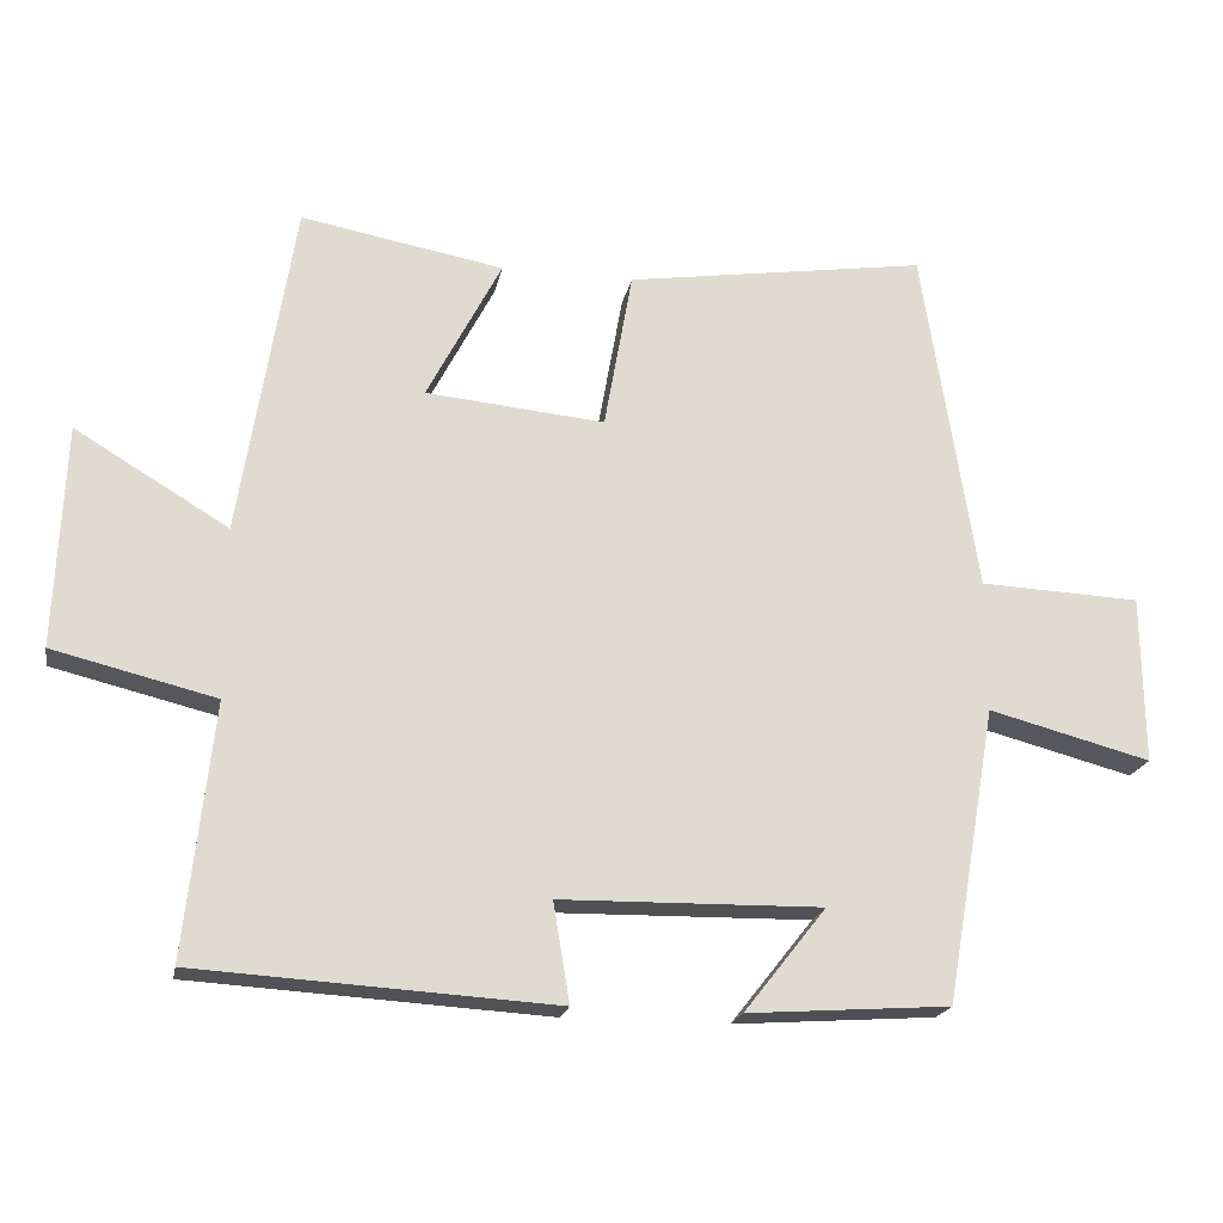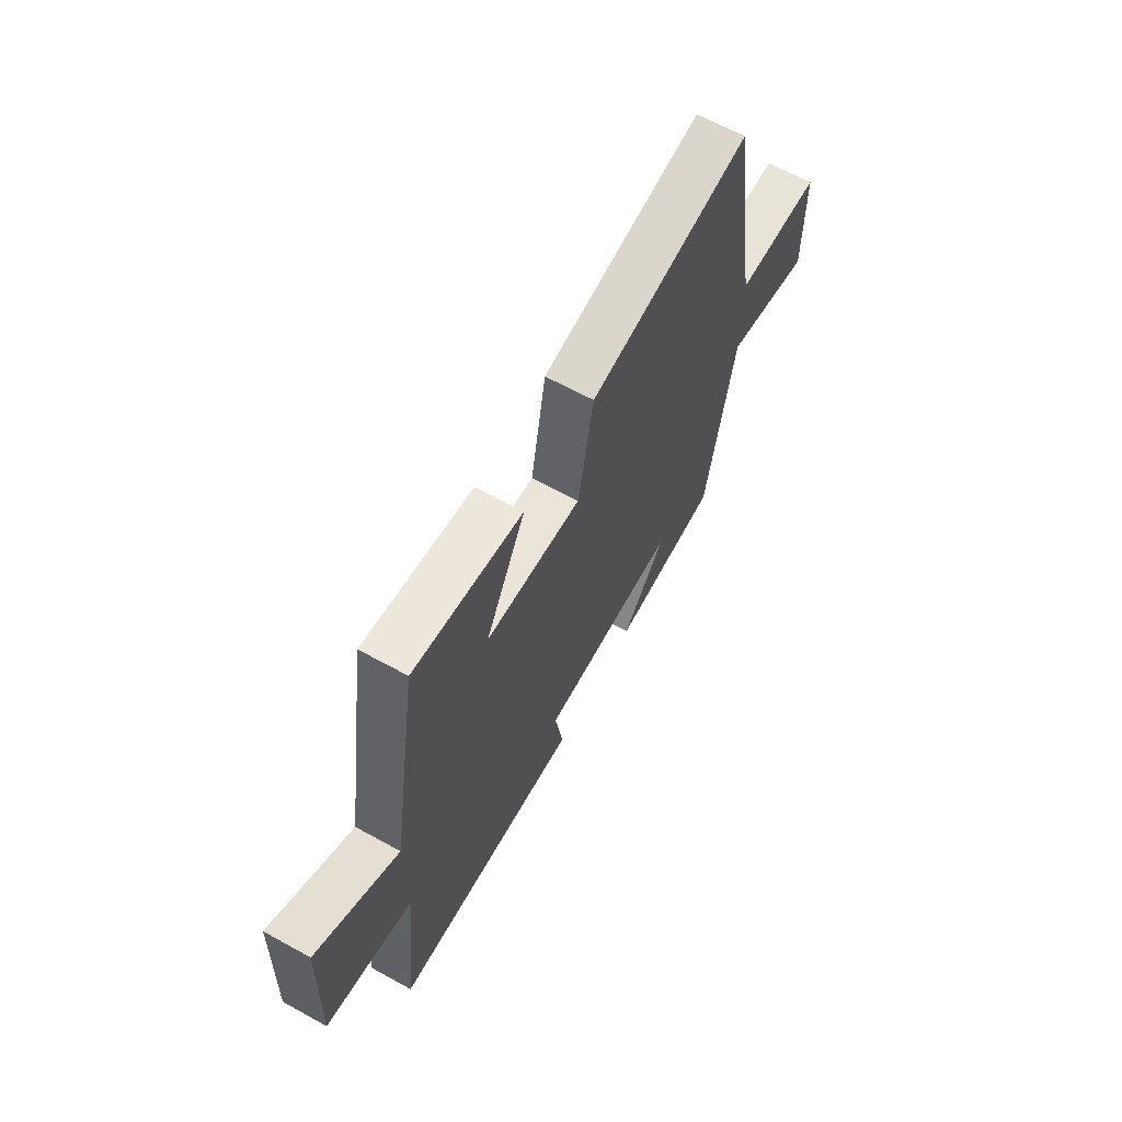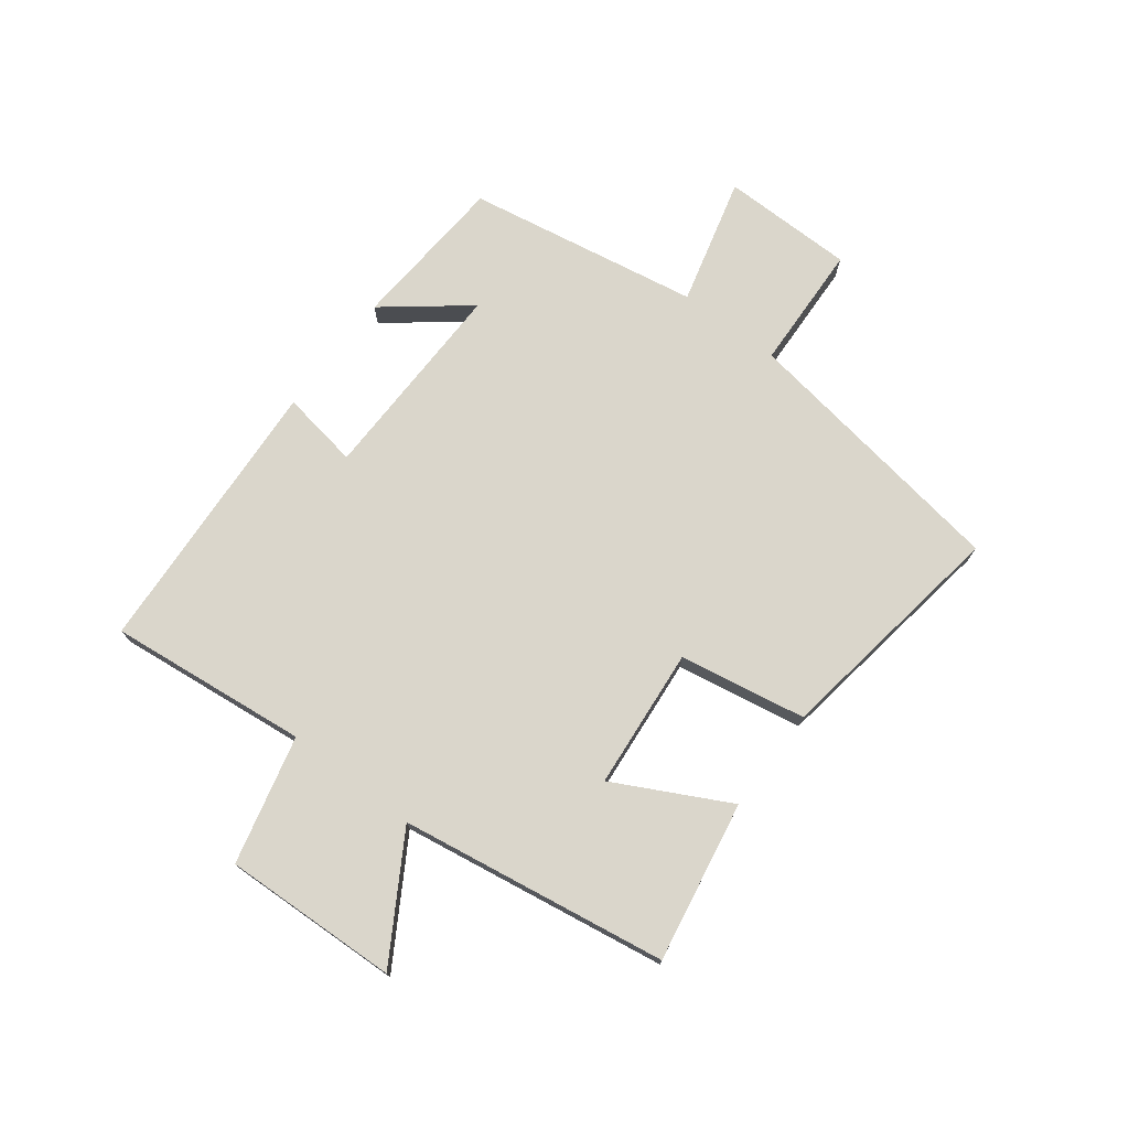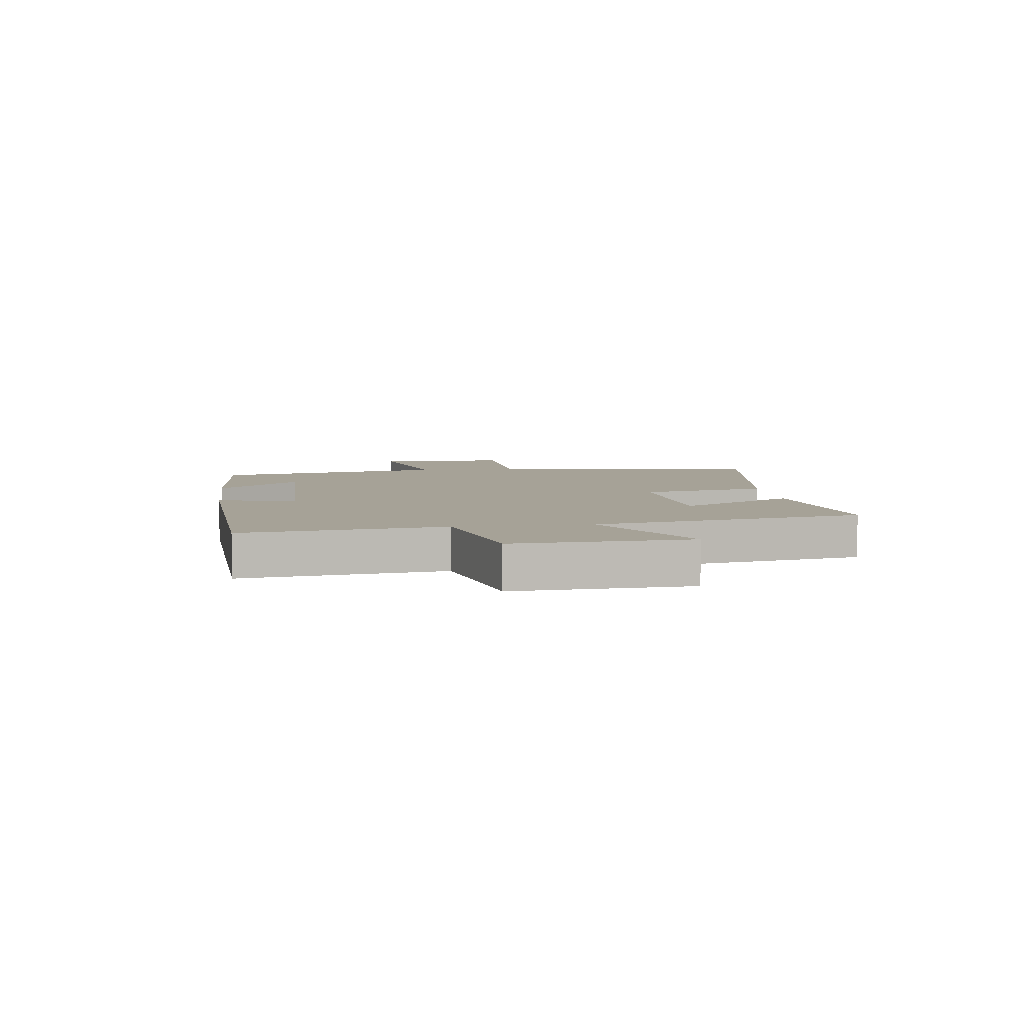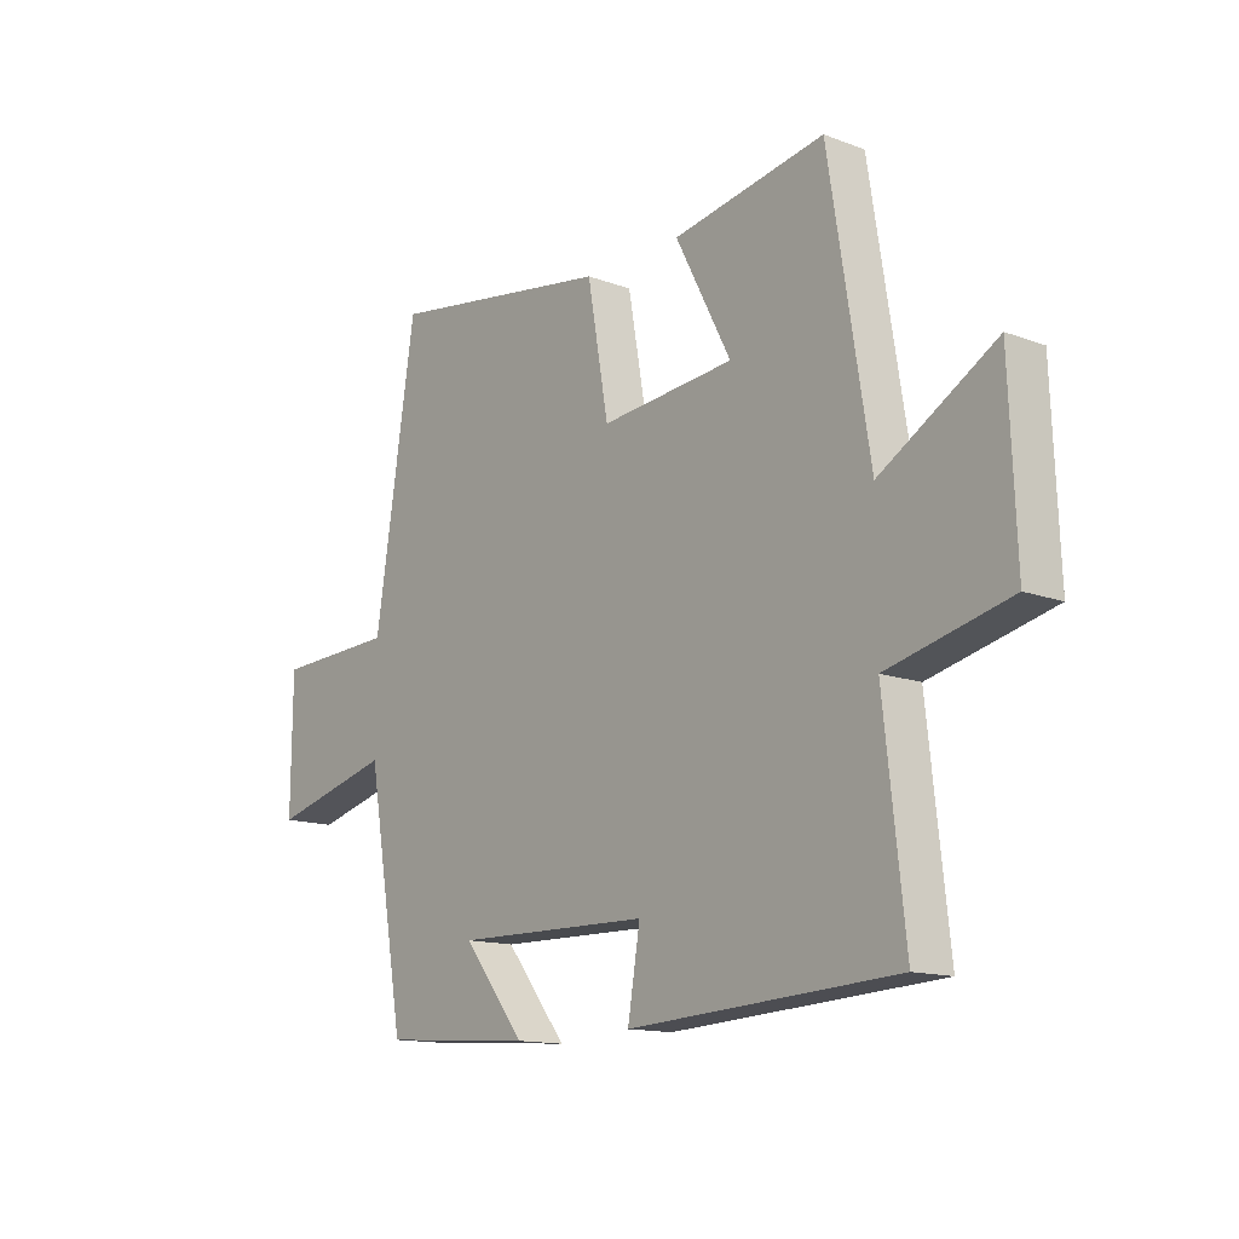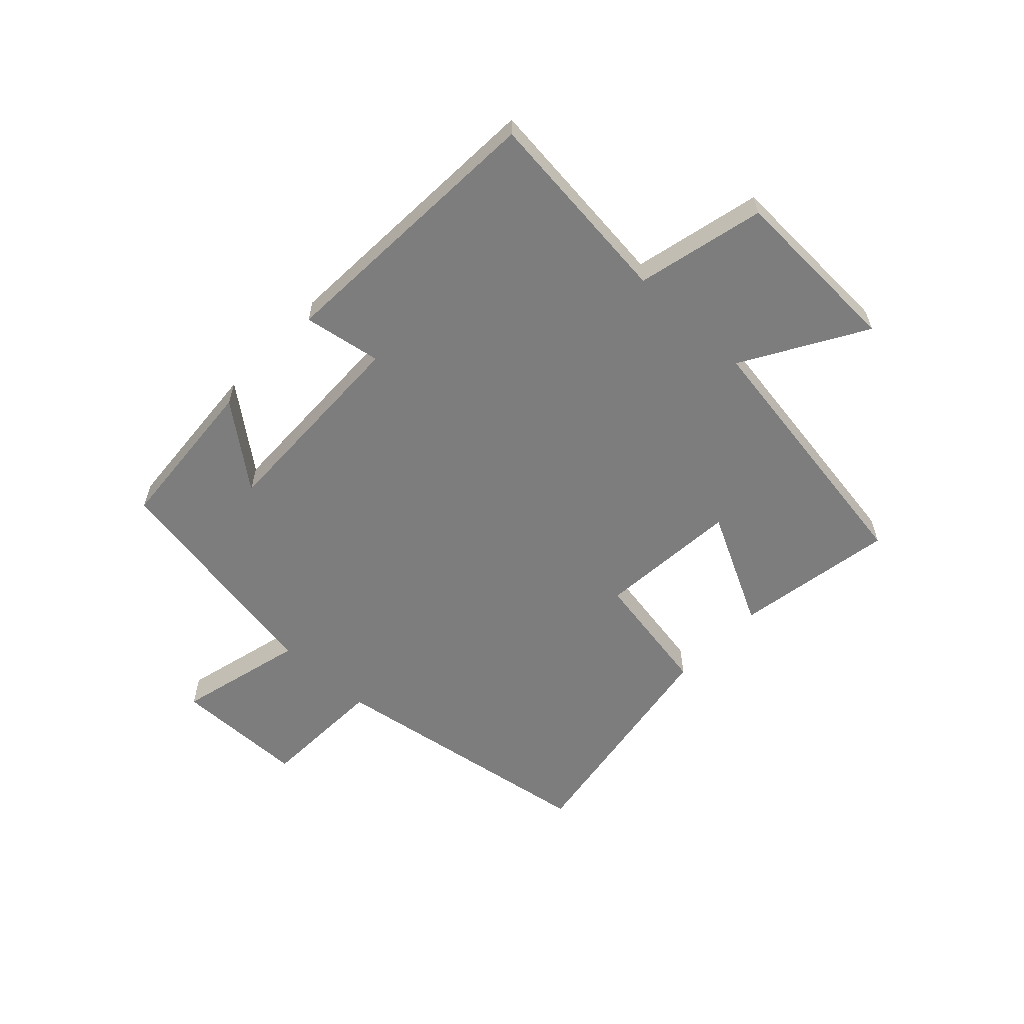
<metadata>
{"format":"obj","ext":"obj","renderer":"f3d","projection":"perspective","resolution":1024,"background":"white","views":[{"elev":-20.1,"azim":-10.9,"up":"+Z"},{"elev":64.8,"azim":-61.0,"up":"+Z"},{"elev":73.9,"azim":-52.7,"up":"+Y"},{"elev":6.4,"azim":-97.6,"up":"+Y"},{"elev":-13.8,"azim":-129.7,"up":"+Z"},{"elev":-59.1,"azim":-133.0,"up":"+Y"}]}
</metadata>
<code>
v 0.427 0.07 0.562
v 0.5 0.07 0.093
v 0.716 0.07 0.084
v 0.718 0.07 -0.142
v 0.5 0.07 -0.085
v 0.431 0.07 -0.481
v 0.16 0.07 -0.5
v 0.27 0.07 -0.361
v -0.08 0.07 -0.367
v -0.058 0.07 -0.5
v -0.537 0.07 -0.471
v -0.5 0.07 -0.132
v -0.717 0.07 -0.079
v -0.705 0.07 0.219
v -0.5 0.07 0.096
v -0.428 0.07 0.549
v -0.156 0.07 0.5
v -0.256 0.07 0.307
v -0.016 0.07 0.285
v 0.022 0.07 0.5
v 0.427 0 0.562
v 0.5 0 0.093
v 0.716 0 0.084
v 0.718 0 -0.142
v 0.5 0 -0.085
v 0.431 0 -0.481
v 0.16 0 -0.5
v 0.27 0 -0.361
v -0.08 0 -0.367
v -0.058 0 -0.5
v -0.537 0 -0.471
v -0.5 0 -0.132
v -0.717 0 -0.079
v -0.705 0 0.219
v -0.5 0 0.096
v -0.428 0 0.549
v -0.156 0 0.5
v -0.256 0 0.307
v -0.016 0 0.285
v 0.022 0 0.5
f 19 20 1 2
f 18 19 2
f 15 16 17 18
f 15 18 2
f 12 13 14 15
f 12 15 2 3
f 9 10 11 12
f 8 9 12
f 5 6 7 8
f 5 8 12
f 3 4 5
f 3 5 12
f 22 21 40 39
f 22 39 38
f 38 37 36 35
f 22 38 35
f 35 34 33 32
f 23 22 35 32
f 32 31 30 29
f 32 29 28
f 28 27 26 25
f 32 28 25
f 25 24 23
f 32 25 23
f 1 21 22 2
f 2 22 23 3
f 3 23 24 4
f 4 24 25 5
f 5 25 26 6
f 6 26 27 7
f 7 27 28 8
f 8 28 29 9
f 9 29 30 10
f 10 30 31 11
f 11 31 32 12
f 12 32 33 13
f 13 33 34 14
f 14 34 35 15
f 15 35 36 16
f 16 36 37 17
f 17 37 38 18
f 18 38 39 19
f 19 39 40 20
f 20 40 21 1

</code>
